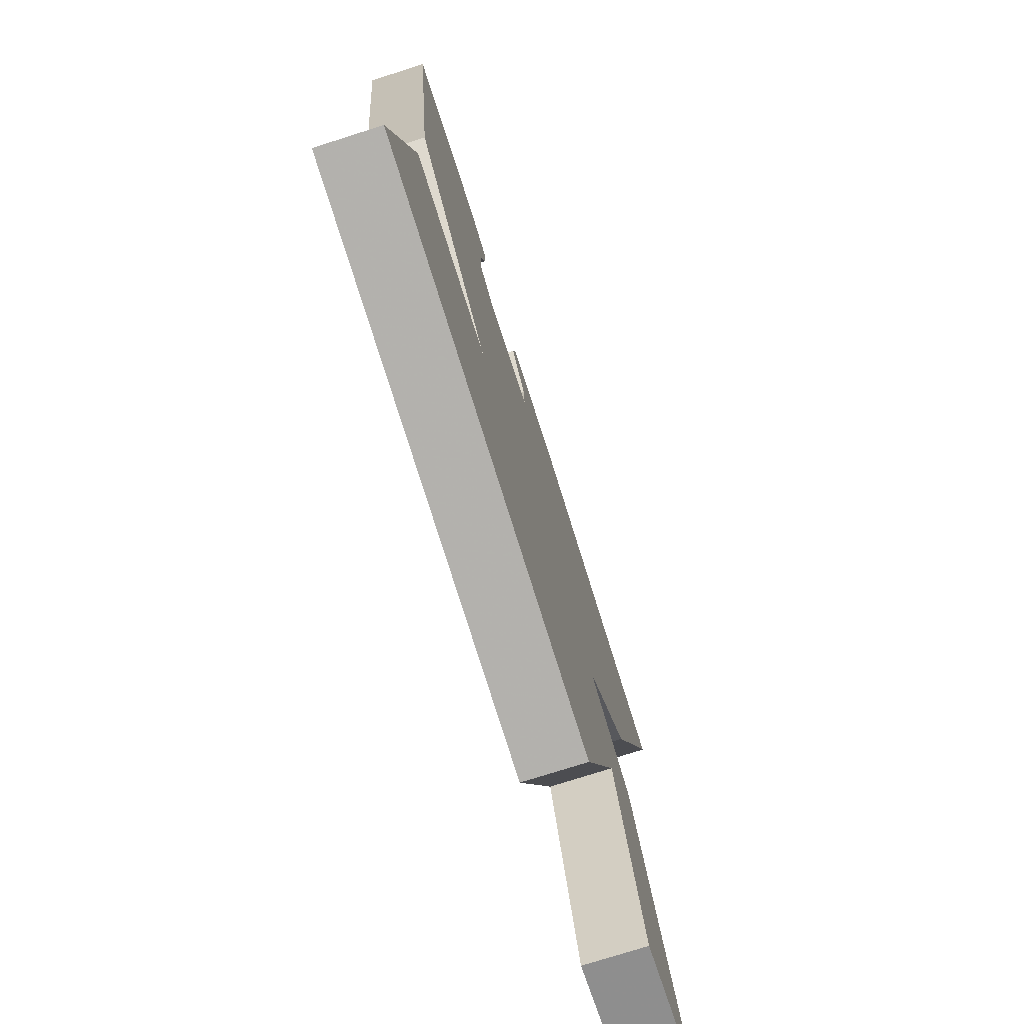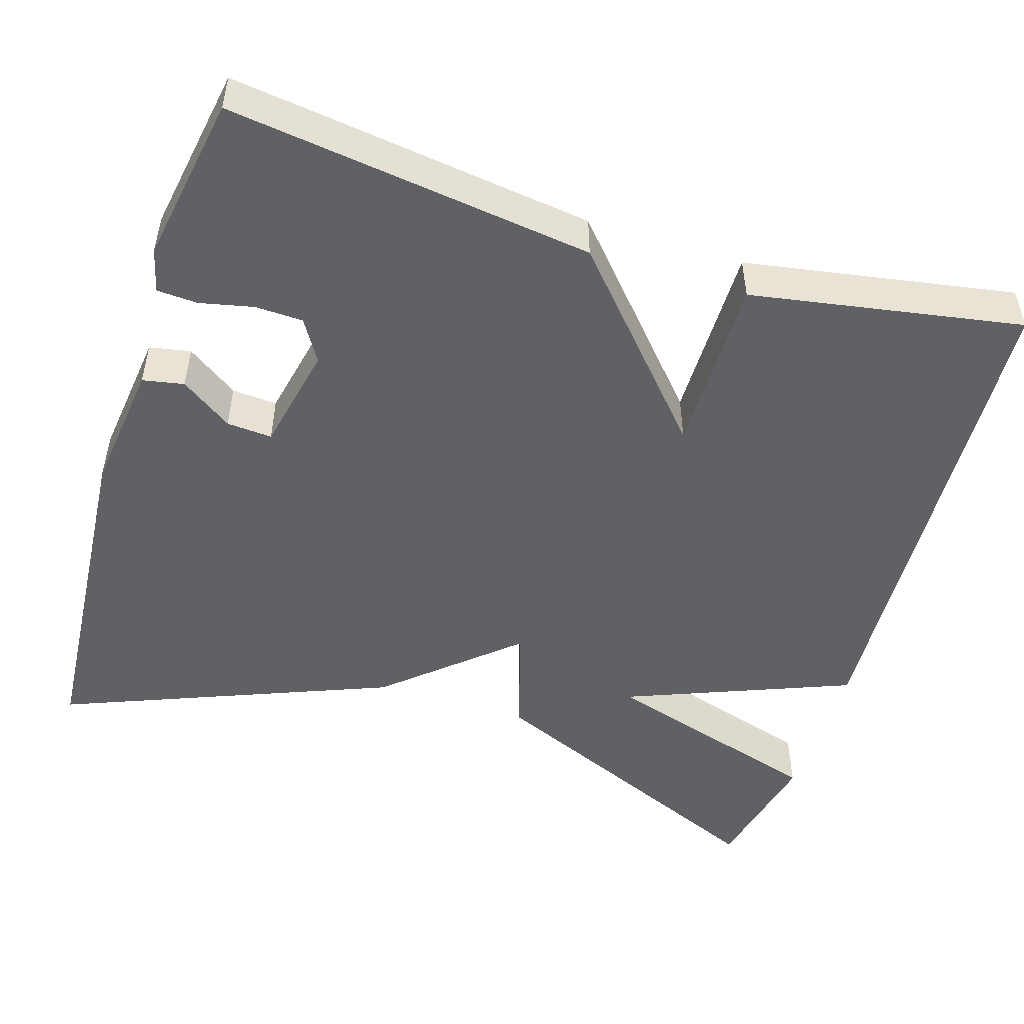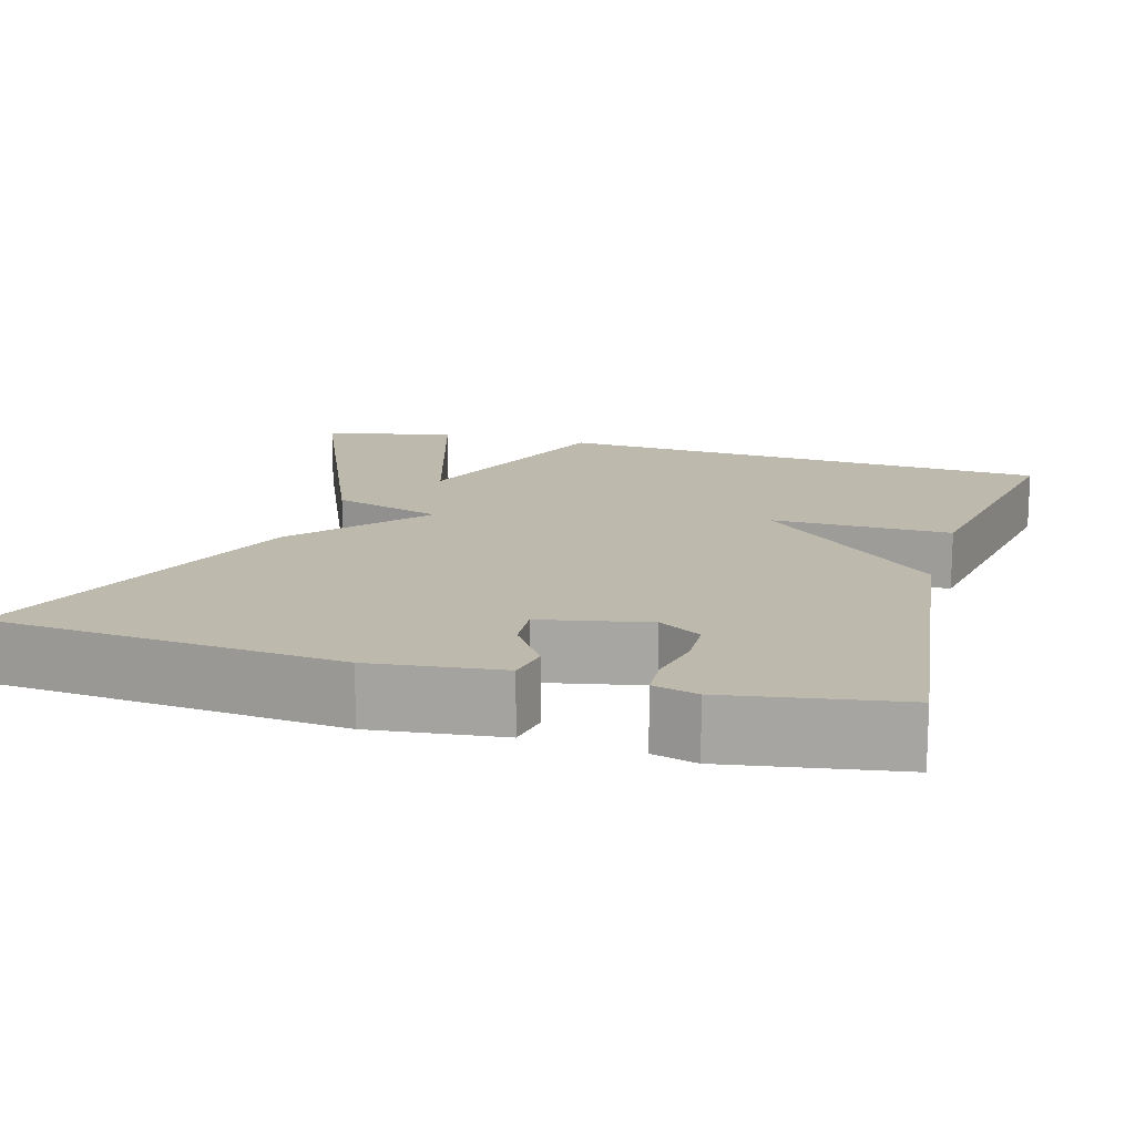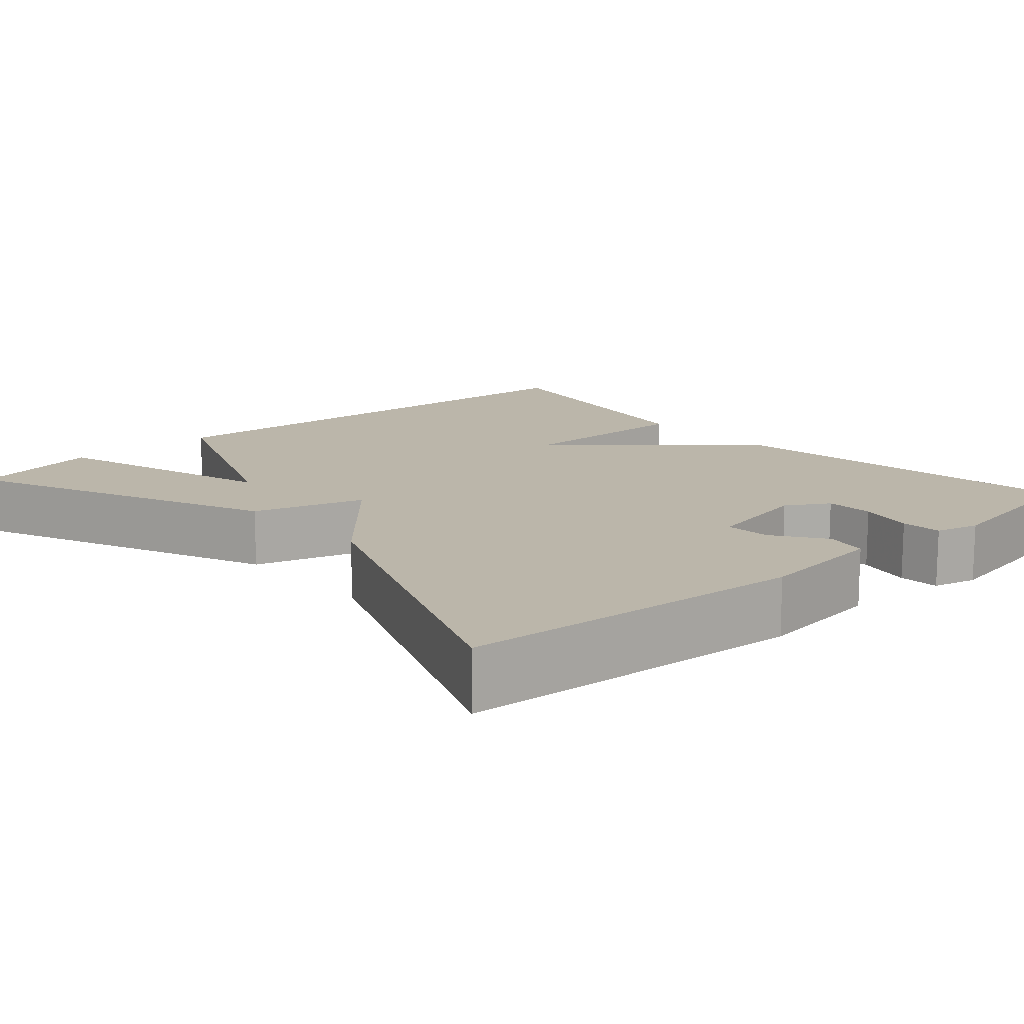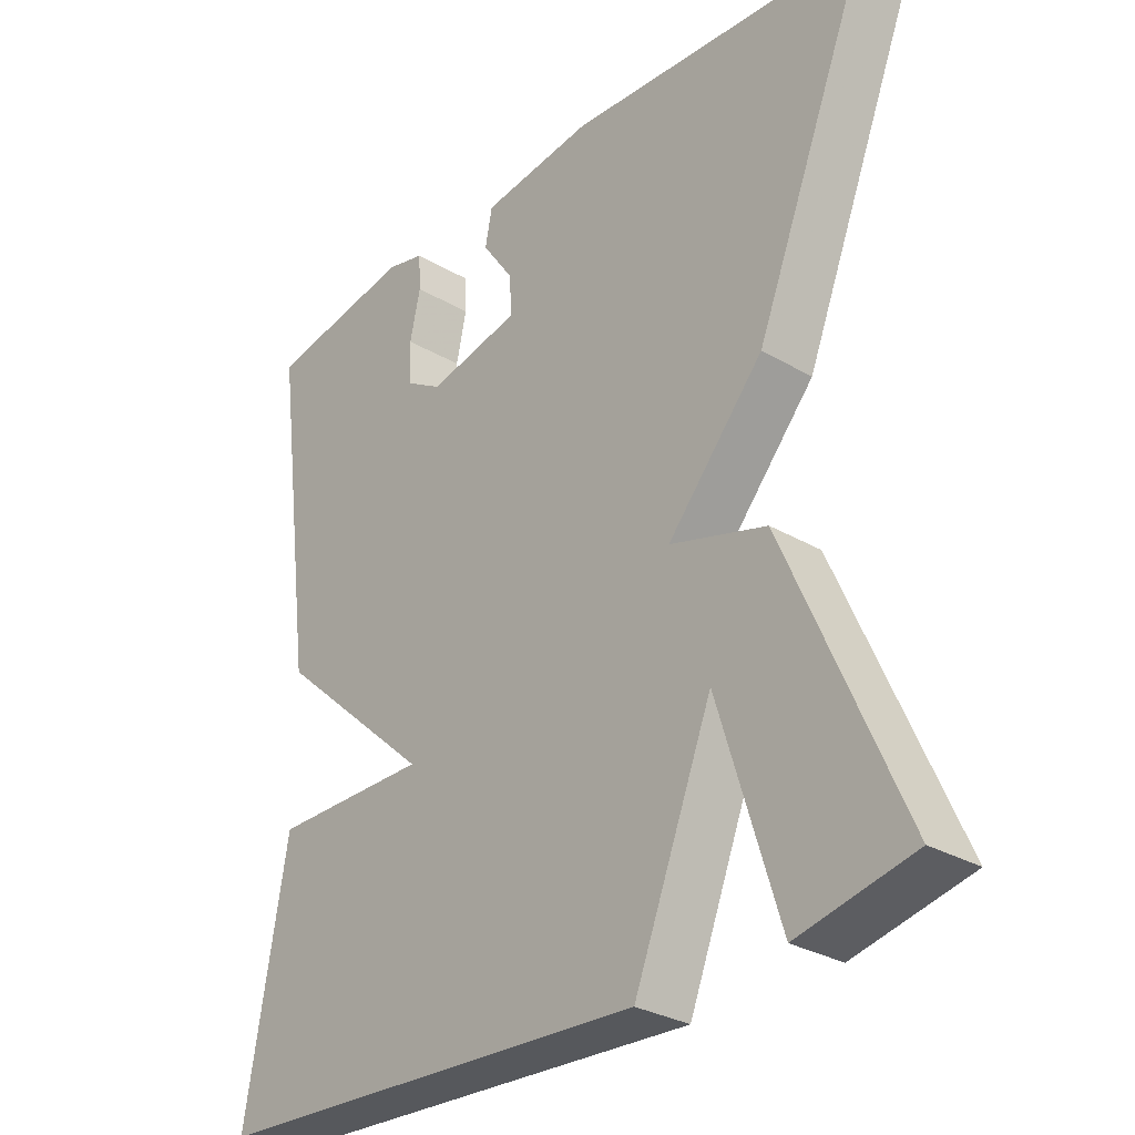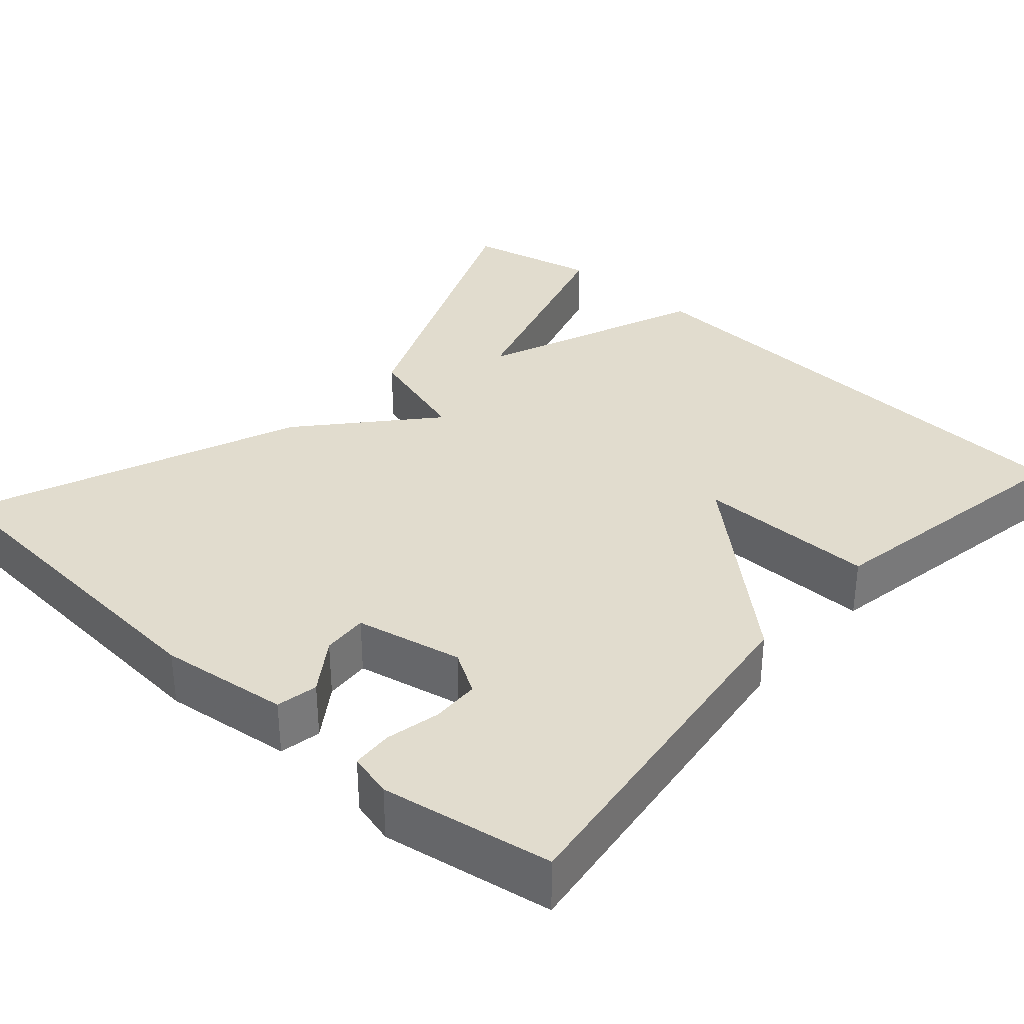
<metadata>
{"format":"obj","ext":"obj","renderer":"f3d","projection":"perspective","resolution":1024,"background":"white","views":[{"elev":-76.4,"azim":107.6,"up":"+Z"},{"elev":-49.9,"azim":72.6,"up":"+Y"},{"elev":15.1,"azim":16.1,"up":"+Y"},{"elev":14.0,"azim":-41.7,"up":"+Y"},{"elev":-30.1,"azim":-130.4,"up":"+Z"},{"elev":34.1,"azim":41.6,"up":"+Y"}]}
</metadata>
<code>
v 0.5 0.07 0.5
v 0.44 0.07 0.041
v 0.215 0.07 -0.161
v 0.44 0.07 -0.159
v 0.5 0.07 -0.5
v -0.135 0.07 -0.536
v -0.248 0.07 -0.252
v -0.335 0.07 -0.536
v -0.5 0.07 -0.5
v -0.334 0.07 -0.115
v -0.195 0.07 -0.073
v -0.334 0.07 0.085
v -0.5 0.07 0.5
v -0.067 0.07 0.533
v 0.095 0.07 0.513
v 0.105 0.07 0.461
v 0.06 0.07 0.396
v 0.056 0.07 0.339
v 0.19 0.07 0.311
v 0.243 0.07 0.343
v 0.245 0.07 0.403
v 0.23 0.07 0.471
v 0.233 0.07 0.522
v 0.288 0.07 0.536
v 0.5 0 0.5
v 0.44 0 0.041
v 0.215 0 -0.161
v 0.44 0 -0.159
v 0.5 0 -0.5
v -0.135 0 -0.536
v -0.248 0 -0.252
v -0.335 0 -0.536
v -0.5 0 -0.5
v -0.334 0 -0.115
v -0.195 0 -0.073
v -0.334 0 0.085
v -0.5 0 0.5
v -0.067 0 0.533
v 0.095 0 0.513
v 0.105 0 0.461
v 0.06 0 0.396
v 0.056 0 0.339
v 0.19 0 0.311
v 0.243 0 0.343
v 0.245 0 0.403
v 0.23 0 0.471
v 0.233 0 0.522
v 0.288 0 0.536
f 24 1 2
f 23 24 2
f 22 23 2
f 21 22 2
f 20 21 2
f 19 20 2 3
f 18 19 3
f 15 16 17
f 14 15 17
f 13 14 17
f 12 13 17
f 11 12 17 18
f 9 10 11
f 8 9 11
f 7 8 11
f 7 11 18 3
f 5 6 7
f 4 5 7
f 3 4 7
f 26 25 48
f 26 48 47
f 26 47 46
f 26 46 45
f 26 45 44
f 27 26 44 43
f 27 43 42
f 41 40 39
f 41 39 38
f 41 38 37
f 41 37 36
f 42 41 36 35
f 35 34 33
f 35 33 32
f 35 32 31
f 27 42 35 31
f 31 30 29
f 31 29 28
f 31 28 27
f 1 25 26 2
f 2 26 27 3
f 3 27 28 4
f 4 28 29 5
f 5 29 30 6
f 6 30 31 7
f 7 31 32 8
f 8 32 33 9
f 9 33 34 10
f 10 34 35 11
f 11 35 36 12
f 12 36 37 13
f 13 37 38 14
f 14 38 39 15
f 15 39 40 16
f 16 40 41 17
f 17 41 42 18
f 18 42 43 19
f 19 43 44 20
f 20 44 45 21
f 21 45 46 22
f 22 46 47 23
f 23 47 48 24
f 24 48 25 1

</code>
